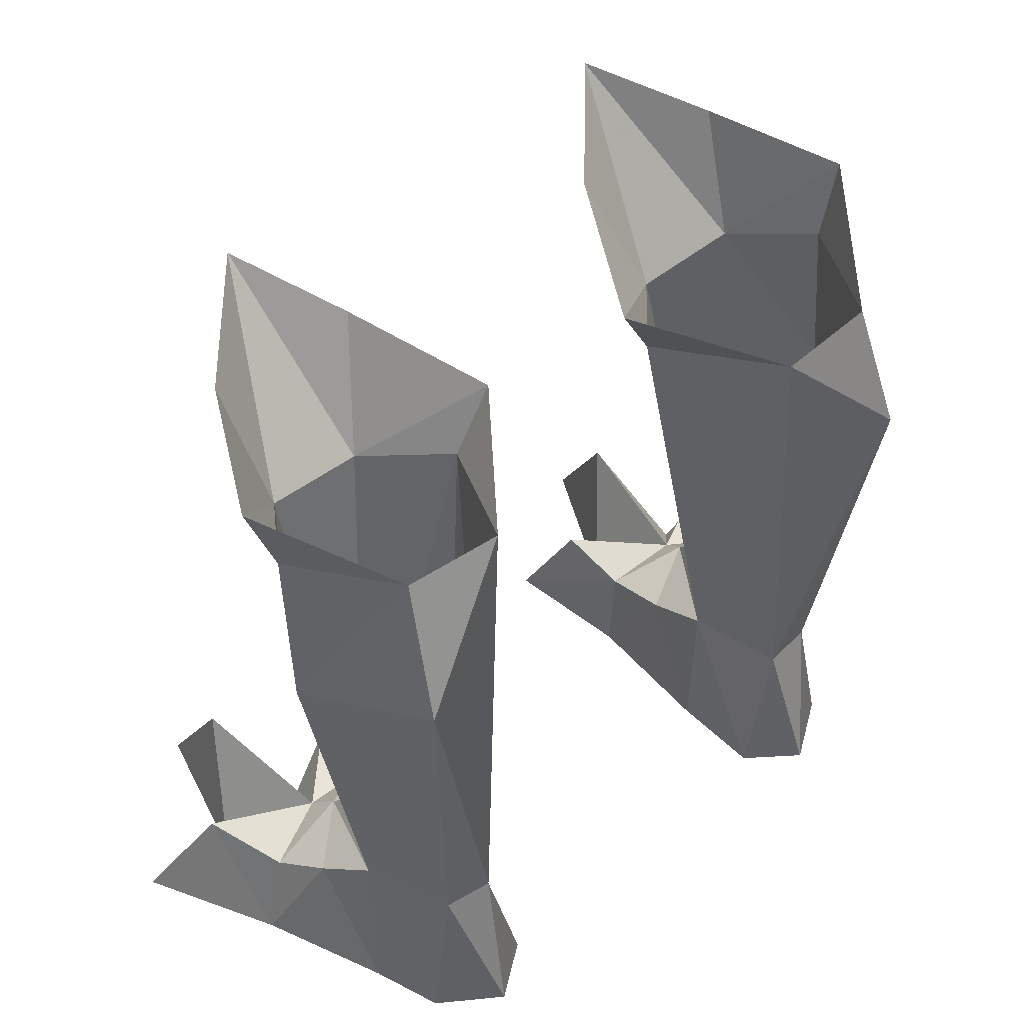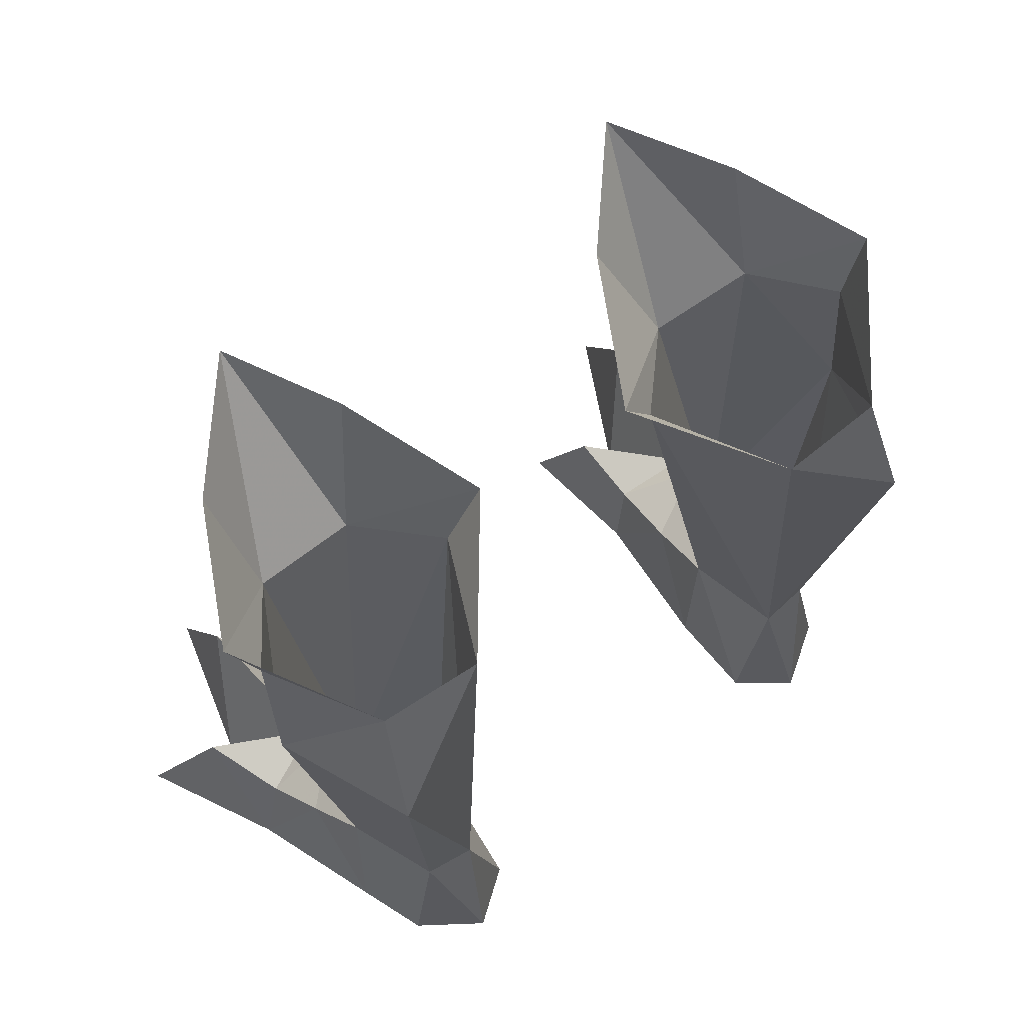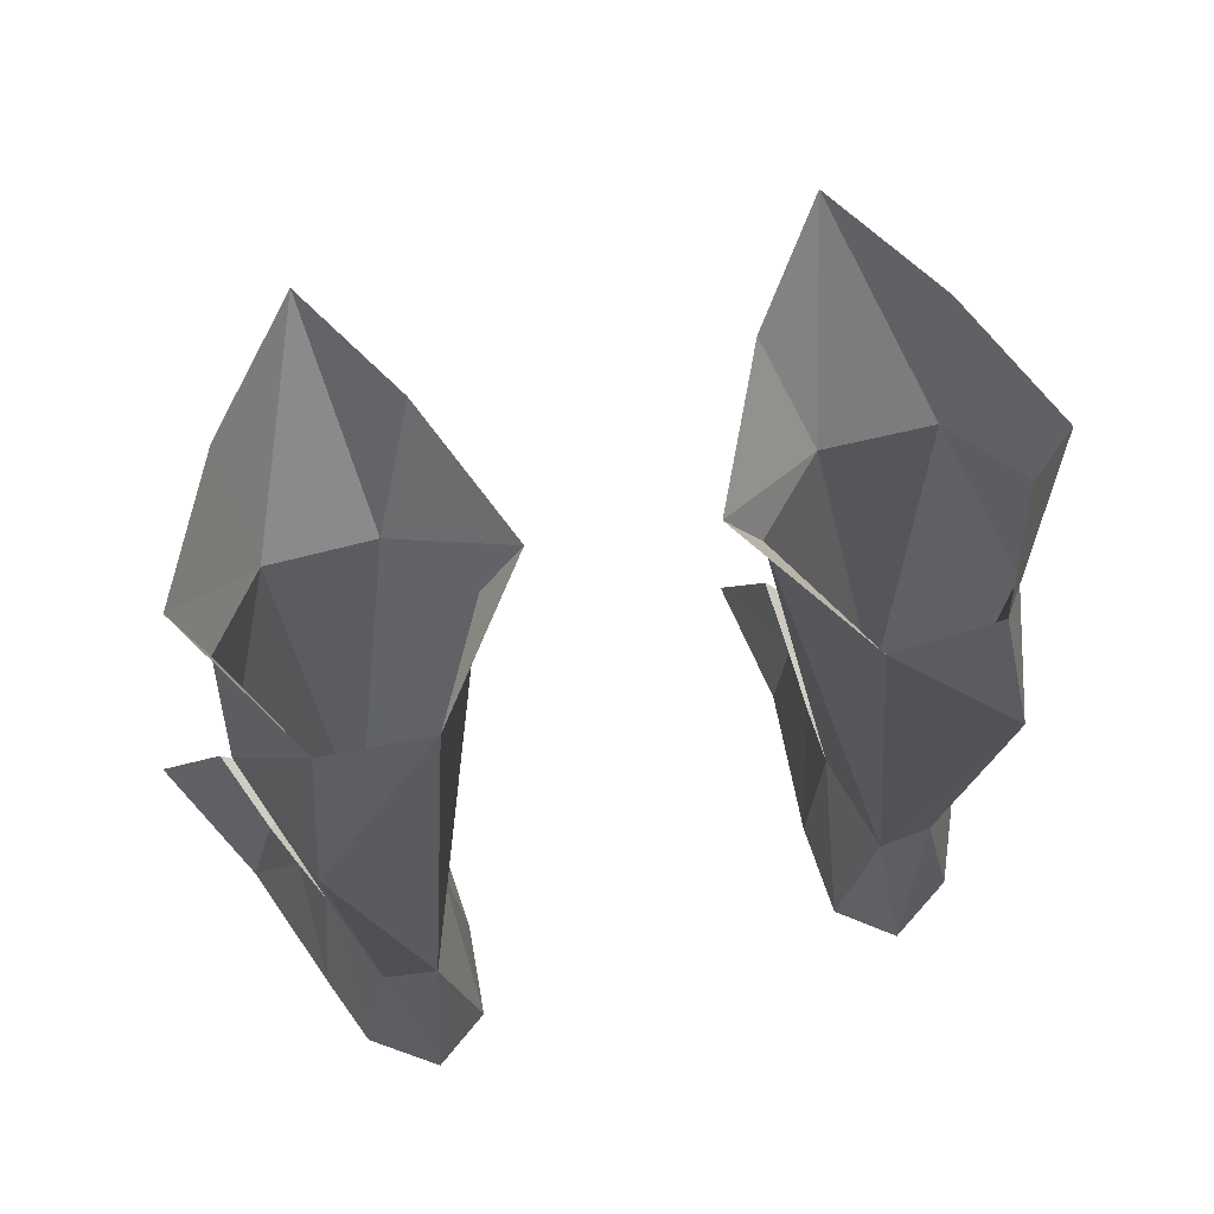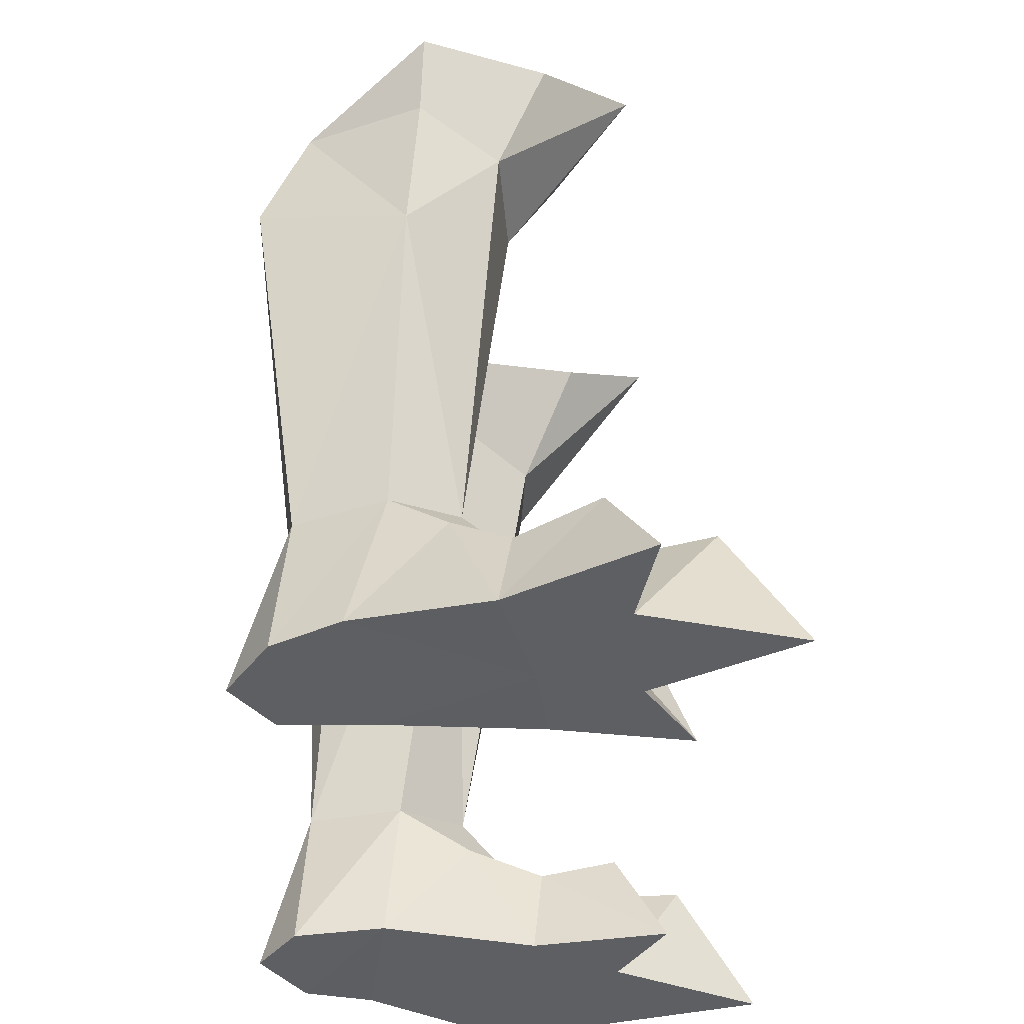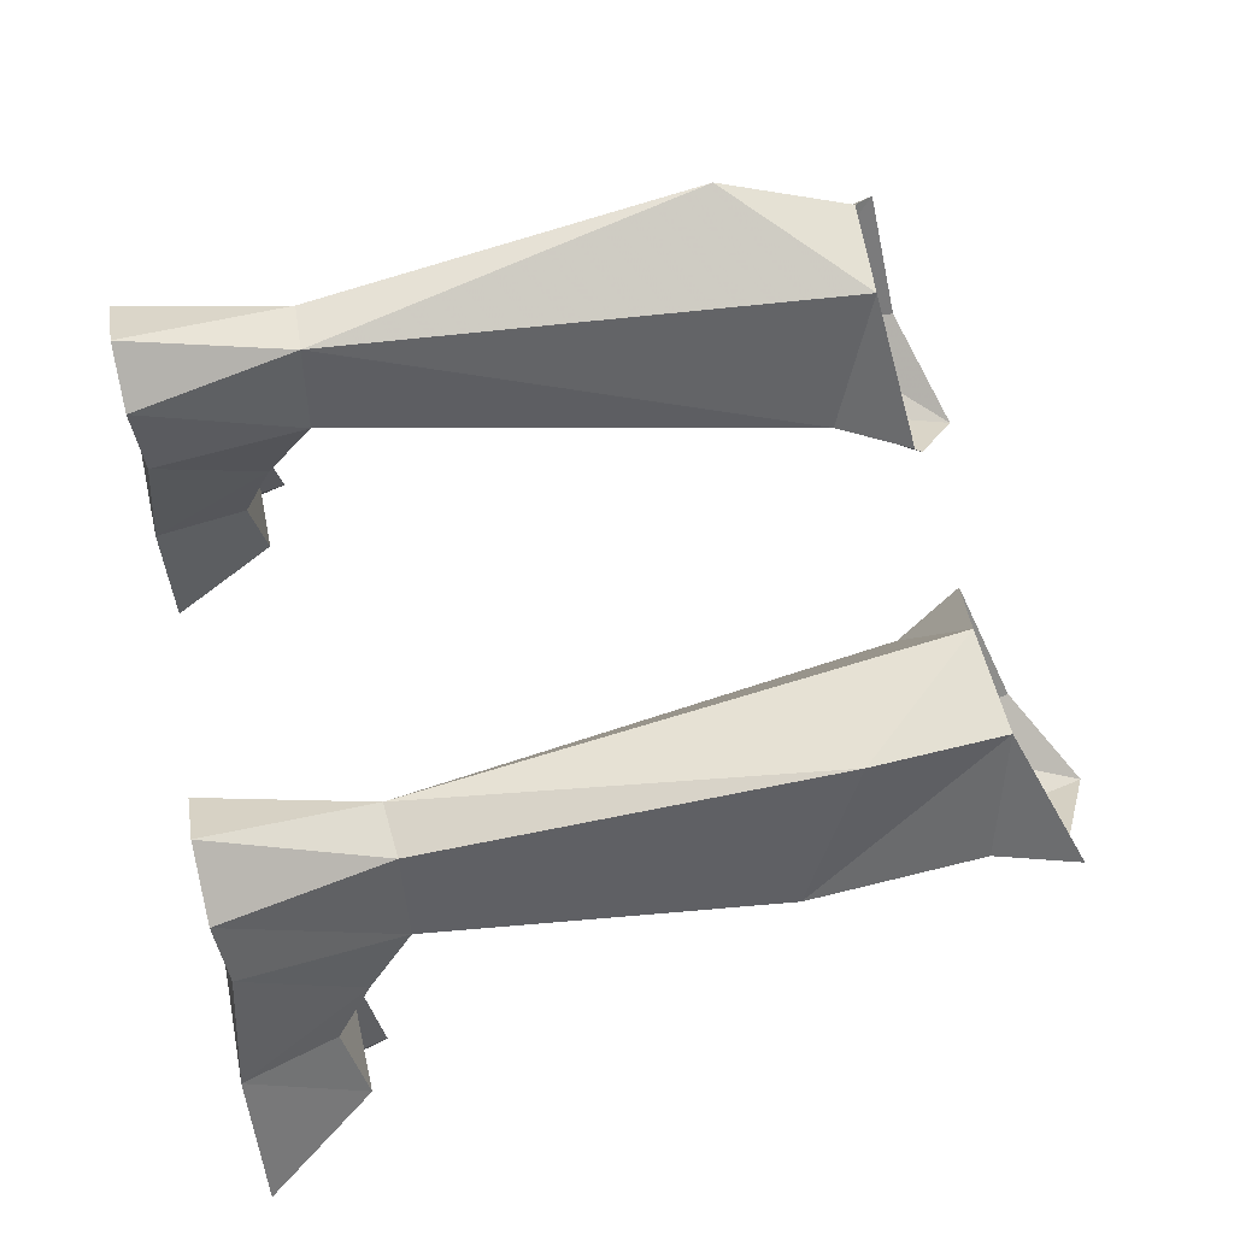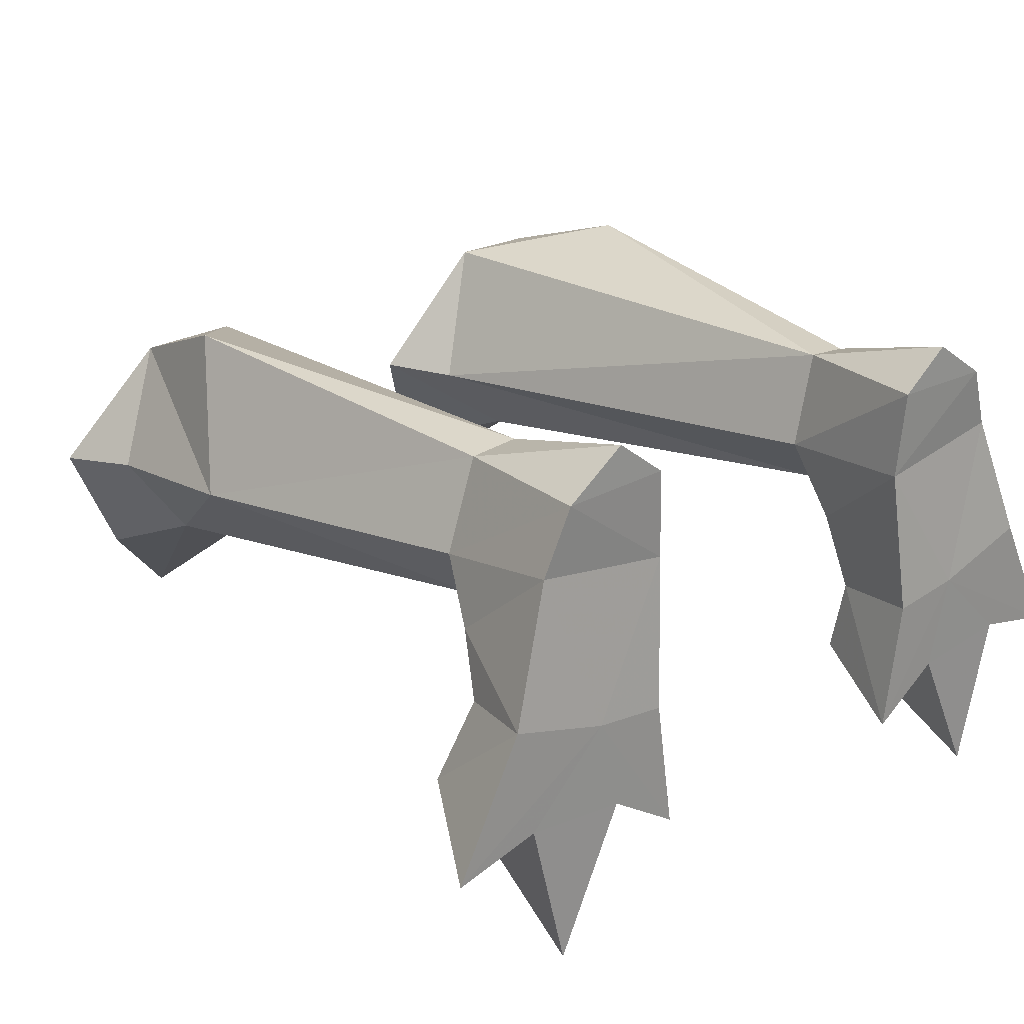
<metadata>
{"format":"obj","ext":"obj","renderer":"f3d","projection":"perspective","resolution":1024,"background":"white","views":[{"elev":50.0,"azim":139.5,"up":"+Z"},{"elev":68.0,"azim":143.6,"up":"+Z"},{"elev":66.3,"azim":165.7,"up":"+Z"},{"elev":-40.6,"azim":-89.0,"up":"+Z"},{"elev":64.8,"azim":-102.2,"up":"+Y"},{"elev":23.3,"azim":137.6,"up":"+Y"}]}
</metadata>
<code>
g robber_shoe_male_47020
v 8.599 1.319 4.071
v 10.51 3.143 3.654
v 9.837 5.053 5.158
v 8.209 2.877 5.766
v 8.888 0.3158 3.053
v 11.19 1.27 2.461
v 12.09 1.649 -0.5532
v 10.5 6.108 0.01095
v 5.517 5.376 -0.05225
v 5.738 8.414 -0.1959
v 9.611 8.331 -0.1954
v 10.5 6.108 0.01095
v 9.611 8.331 -0.1954
v 8.639 8.05 5.307
v 6.078 5.003 5.042
v 6.236 2.524 3.455
v 9.681 -4.81 3.703
v 7.725 -2.534 -0.5323
v 10.05 -7.322 -0.525
v 5.9 0.3102 -0.5539
v 6.362 0.02312 2.461
v 5.517 5.376 -0.05225
v 11.33 4.069 16.25
v 8.209 2.877 5.766
v 9.837 5.053 5.158
v 6.078 5.003 5.042
v 3.715 3.031 21.27
v 9.065 7.277 22.99
v 11.05 3.413 21.97
v 9.66 9.036 18.51
v 6.954 8.237 5.208
v 5.714 7.413 22.81
v 8.639 8.05 5.307
v 9.287 0.7442 21.04
v 6.85 -4.18 26.78
v 5.946 0.5175 20.62
v 11.91 3.137 24.64
v 9.776 -1.069 25.2
v 2.418 3.063 23.59
v 4.488 -1.338 24.84
v 8.512 0.6142 -0.5535
v 7.521 9.753 -0.1956
v 7.521 9.753 -0.1956
v 6.954 8.237 5.208
v 5.738 8.414 -0.1959
v 6.954 8.237 5.208
v 5.714 7.413 22.81
v 11.38 -2.142 -0.5321
v 7.725 -2.534 -0.5323
v 5.211 -4.149 -0.5395
v 5.211 -4.149 -0.5395
v 6.21 -2.493 2.908
v 12.26 -1.383 3.04
v 14.43 -2.819 -0.5391
v 12.09 1.649 -0.5532
v 14.43 -2.819 -0.5391
v 5.9 0.3102 -0.5539
v 11.38 -2.142 -0.5321
v 10.05 -7.322 -0.525
v -9.328 0.7841 4.062
v -8.922 2.34 5.806
v -10.55 4.504 5.144
v -11.24 2.608 3.646
v -11.91 0.7352 2.453
v -9.617 -0.2192 3.045
v -11.23 5.573 0.002913
v -12.82 1.114 -0.5612
v -6.246 4.841 -0.06028
v -11.23 5.573 0.002913
v -10.34 7.796 -0.2034
v -6.467 7.879 -0.2039
v -10.34 7.796 -0.2034
v -9.346 7.504 5.189
v -6.965 1.989 3.447
v -6.794 4.439 4.997
v -10.41 -5.345 3.695
v -10.78 -7.857 -0.5331
v -8.454 -3.069 -0.5403
v -6.629 -0.2248 -0.5619
v -6.246 4.841 -0.06028
v -7.091 -0.5119 2.453
v -11.85 4.204 16.3
v -10.55 4.504 5.144
v -8.922 2.34 5.806
v -6.794 4.439 4.997
v -4.1 3.456 21.25
v -9.477 7.893 22.78
v -10.13 9.295 18.22
v -11.56 3.909 22.07
v -7.662 7.683 5.07
v -9.346 7.504 5.189
v -6.13 8.008 22.54
v -9.773 1.242 21.29
v -6.378 0.9757 20.81
v -7.232 -3.392 27.24
v -10.17 -0.3726 25.52
v -12.3 3.798 24.74
v -2.829 3.62 23.54
v -4.892 -0.6852 25.1
v -9.241 0.07922 -0.5616
v -8.25 9.218 -0.2037
v -8.25 9.218 -0.2037
v -7.662 7.683 5.07
v -6.467 7.879 -0.2039
v -7.662 7.683 5.07
v -6.13 8.008 22.54
v -12.11 -2.677 -0.5401
v -5.94 -4.684 -0.5475
v -8.454 -3.069 -0.5403
v -6.939 -3.028 2.9
v -5.94 -4.684 -0.5475
v -15.16 -3.354 -0.5472
v -12.99 -1.918 3.032
v -15.16 -3.354 -0.5472
v -12.82 1.114 -0.5612
v -6.629 -0.2248 -0.5619
v -12.11 -2.677 -0.5401
v -10.78 -7.857 -0.5331
f 1 2 3
f 3 4 1
f 1 5 6
f 6 2 1
f 2 6 7
f 7 8 2
f 9 10 11
f 11 12 9
f 13 14 3
f 3 8 13
f 1 4 15
f 15 16 1
f 17 5 18
f 18 19 17
f 20 21 16
f 16 22 20
f 23 24 25
f 26 24 27
f 28 29 23
f 23 30 28
f 31 32 30
f 30 33 31
f 25 33 23
f 34 35 36
f 34 29 37
f 37 38 34
f 39 27 36
f 36 40 39
f 1 16 21
f 21 5 1
f 12 41 9
f 11 10 42
f 43 44 14
f 45 22 15
f 15 44 45
f 16 15 22
f 13 43 14
f 45 44 43
f 3 2 8
f 28 30 32
f 27 46 26
f 46 27 47
f 29 34 23
f 37 29 28
f 39 47 27
f 23 33 30
f 48 5 17
f 17 19 48
f 41 49 50
f 34 38 35
f 35 40 36
f 23 34 24
f 24 36 27
f 24 34 36
f 21 20 51
f 51 52 21
f 7 6 53
f 53 54 7
f 41 55 56
f 50 57 41
f 5 52 51
f 51 18 5
f 54 53 5
f 5 48 54
f 58 59 49
f 41 58 49
f 41 56 58
f 53 6 5
f 5 21 52
f 12 55 41
f 41 57 9
f 60 61 62
f 62 63 60
f 60 63 64
f 64 65 60
f 63 66 67
f 67 64 63
f 68 69 70
f 70 71 68
f 72 66 62
f 62 73 72
f 60 74 75
f 75 61 60
f 76 77 78
f 78 65 76
f 79 80 74
f 74 81 79
f 82 83 84
f 85 86 84
f 87 88 82
f 82 89 87
f 90 91 88
f 88 92 90
f 83 82 91
f 93 94 95
f 93 96 97
f 97 89 93
f 98 99 94
f 94 86 98
f 60 65 81
f 81 74 60
f 69 68 100
f 70 101 71
f 102 73 103
f 104 75 80
f 75 104 103
f 74 80 75
f 72 73 102
f 104 102 103
f 62 66 63
f 87 92 88
f 86 85 105
f 105 106 86
f 89 82 93
f 97 87 89
f 98 86 106
f 82 88 91
f 107 77 76
f 76 65 107
f 100 108 109
f 93 95 96
f 95 94 99
f 82 84 93
f 84 86 94
f 84 94 93
f 81 110 111
f 111 79 81
f 67 112 113
f 113 64 67
f 100 114 115
f 108 100 116
f 65 78 111
f 111 110 65
f 112 107 65
f 65 113 112
f 117 109 118
f 100 109 117
f 100 117 114
f 113 65 64
f 65 110 81
f 69 100 115
f 100 68 116

</code>
